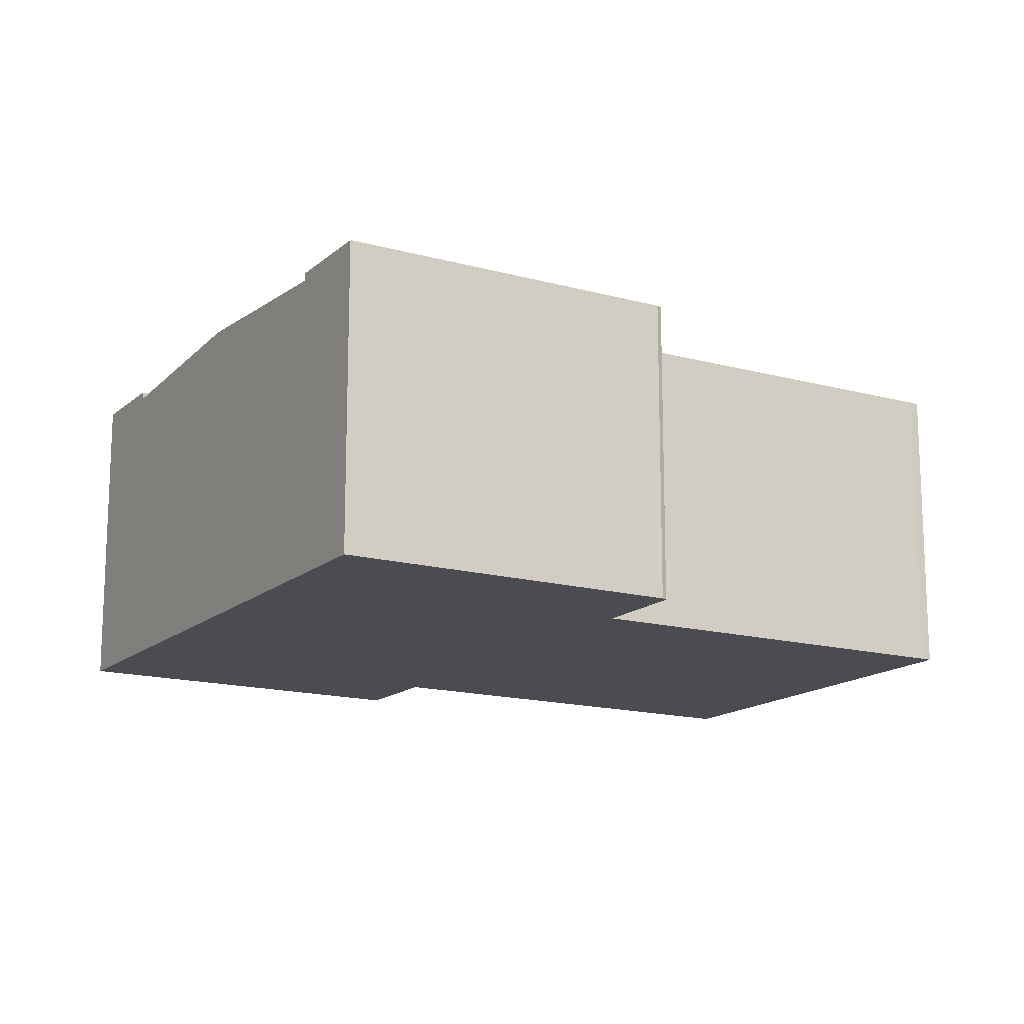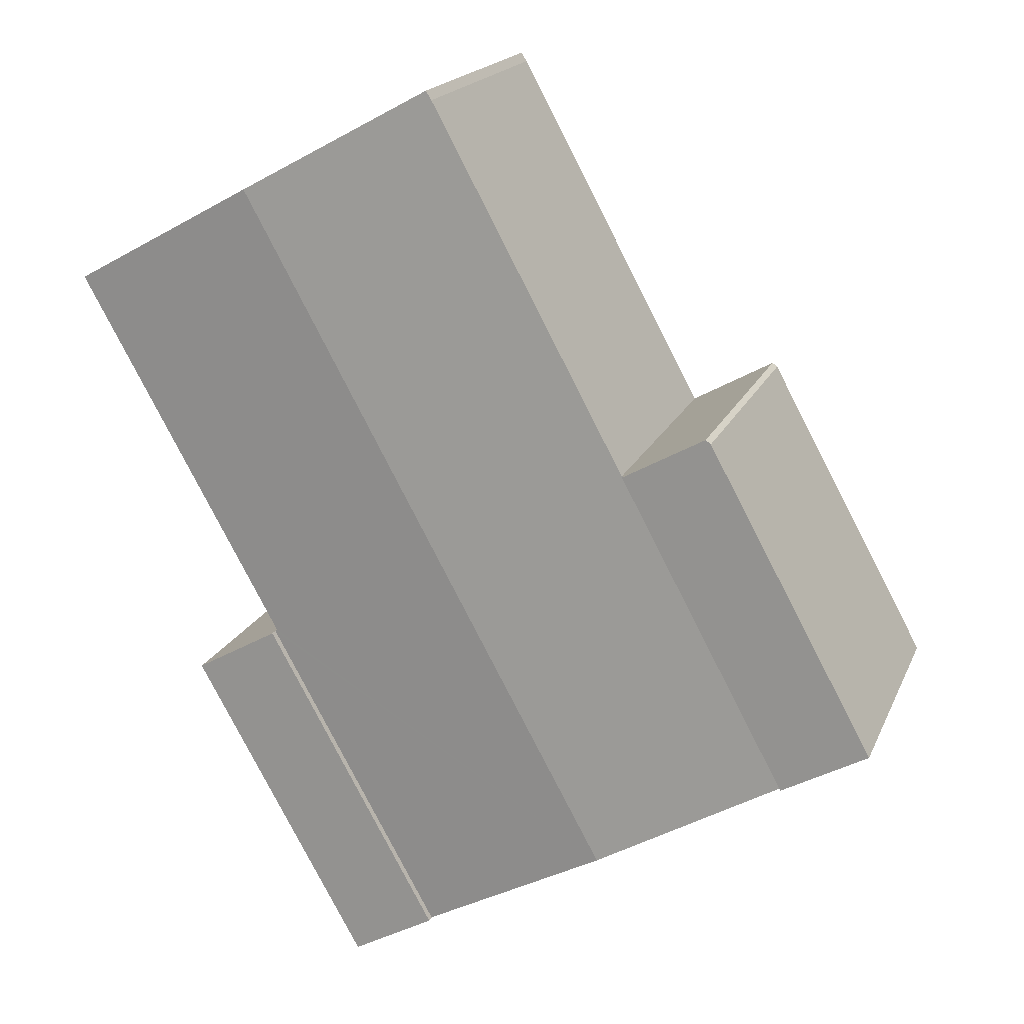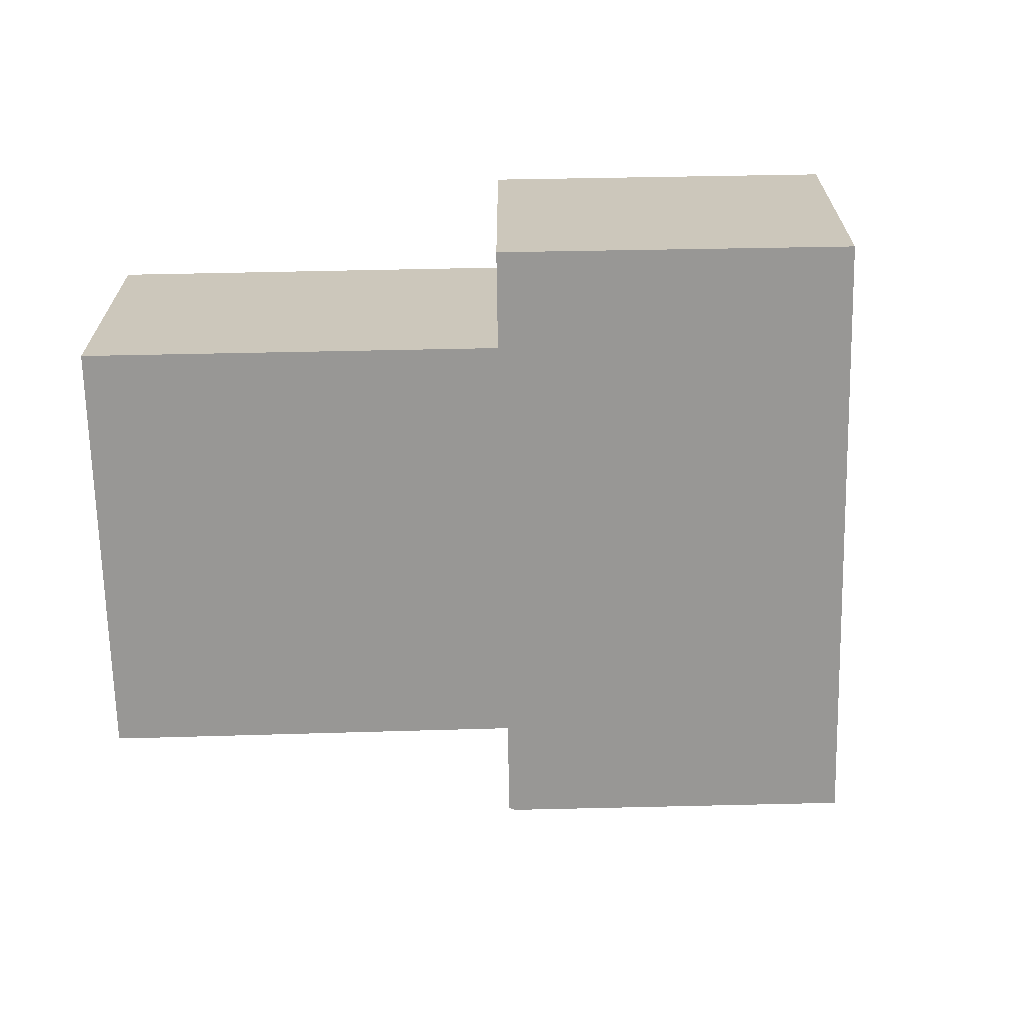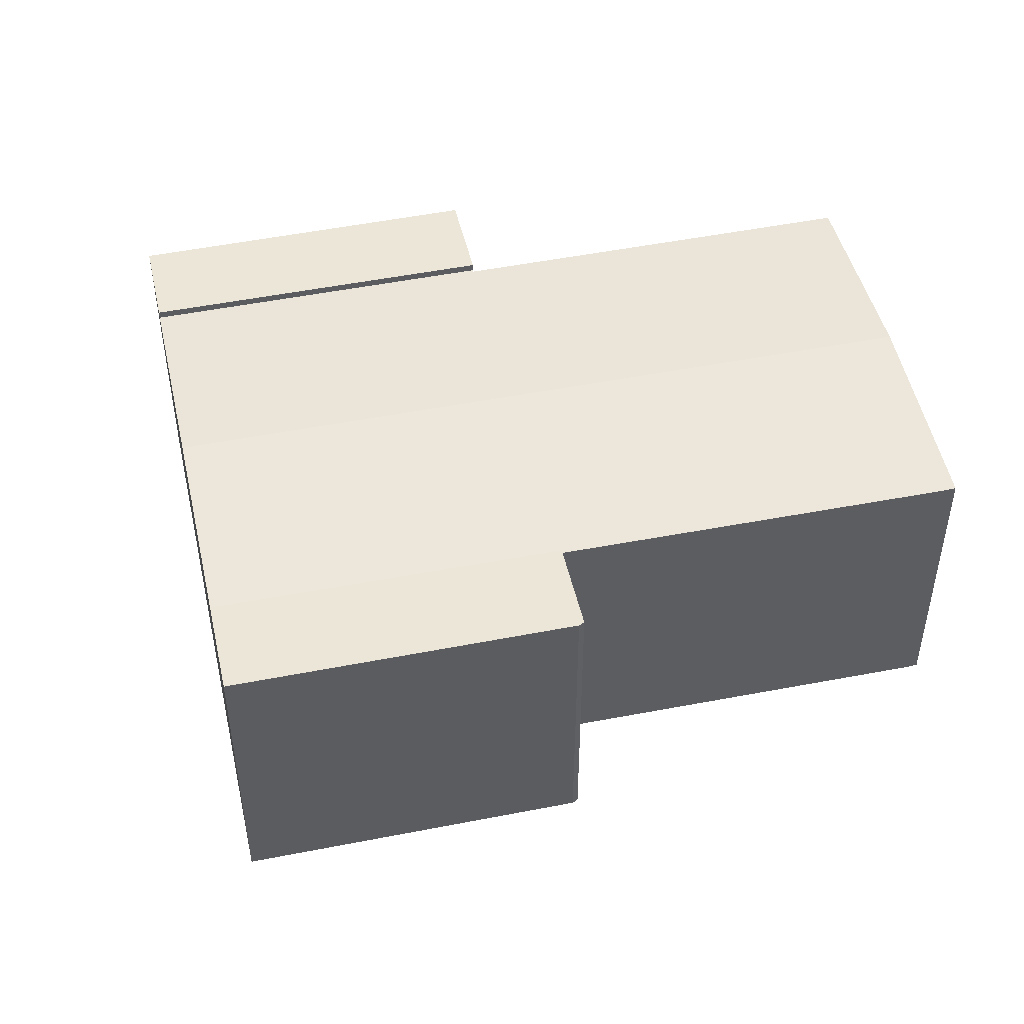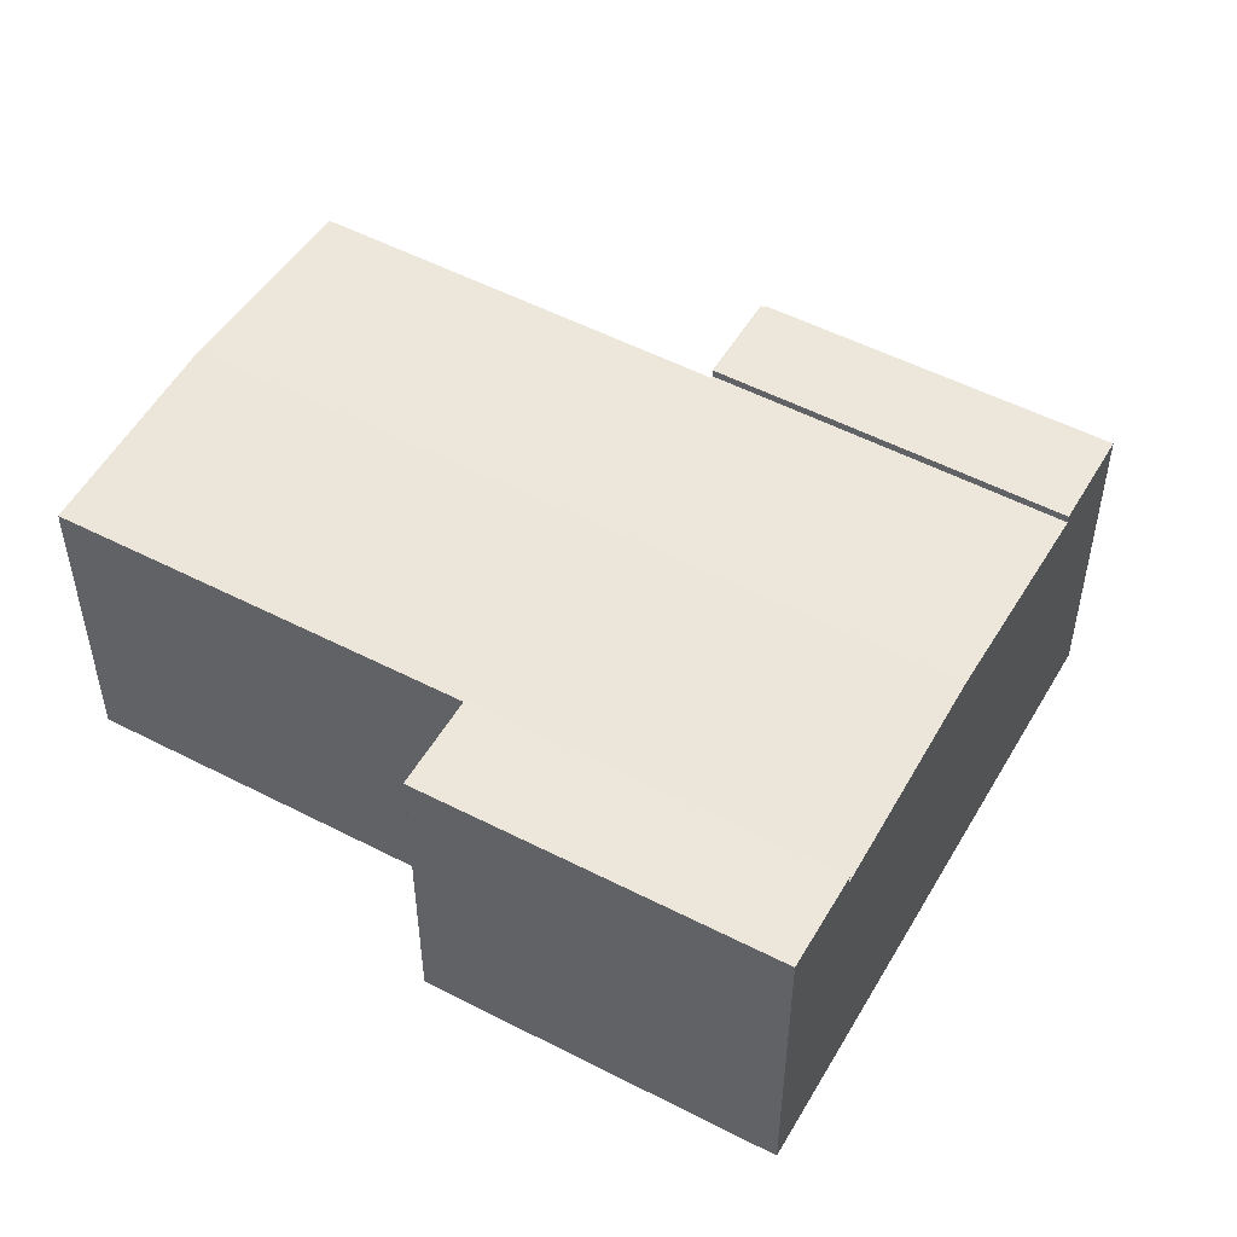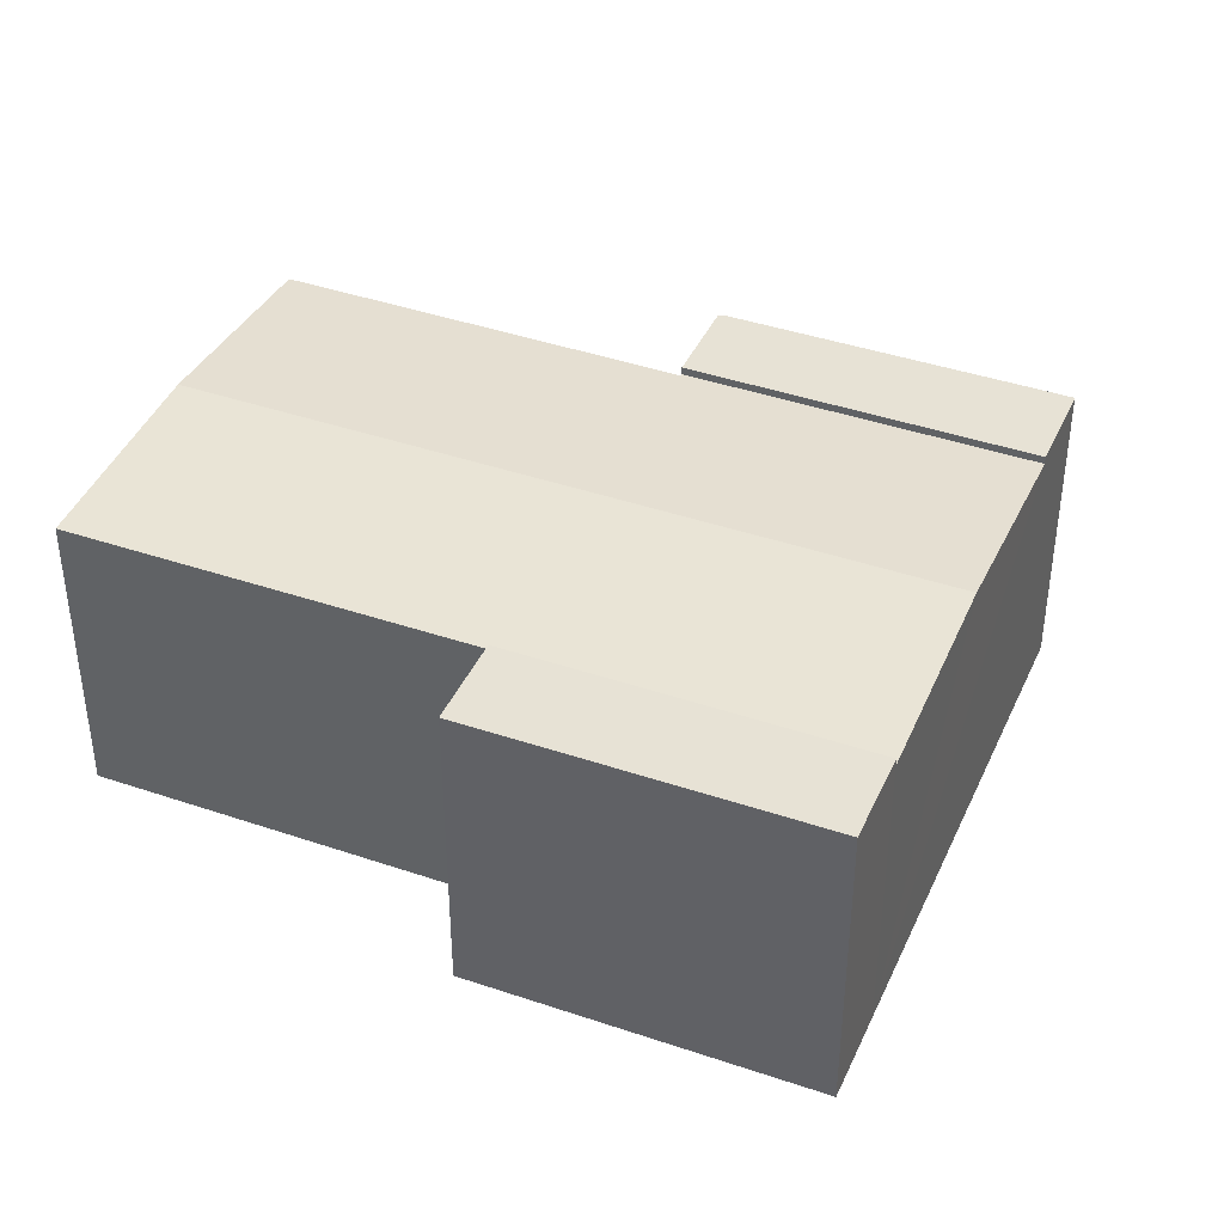
<metadata>
{"format":"obj","ext":"obj","renderer":"f3d","projection":"perspective","resolution":1024,"background":"white","views":[{"elev":-15.4,"azim":-91.5,"up":"+Y"},{"elev":18.4,"azim":-161.9,"up":"+Z"},{"elev":-68.2,"azim":120.2,"up":"+Y"},{"elev":48.6,"azim":-73.6,"up":"+Y"},{"elev":51.3,"azim":148.4,"up":"+Y"},{"elev":40.2,"azim":141.8,"up":"+Y"}]}
</metadata>
<code>
v  10.24 11.65 -5.676
v  23.68 11.15 2.011
v  17.25 11.15 -9.559
v  23.59 11.16 2.06
v  24.13 11.65 19.62
v  31.18 11.15 15.74
v  17.27 11.17 23.39
v  16.88 11.15 23.16
v  17.09 11.16 23.49
v  9.624 11.16 9.778
v  3.235 11.15 -1.793
v  9.537 11.15 9.827
v  23.59 -1.261e-16 2.06
v  31.18 -9.636e-16 15.74
v  17.25 5.853e-16 -9.559
v  23.68 -1.231e-16 2.011
v  9.624 -5.987e-16 9.778
v  9.537 -6.017e-16 9.827
v  17.09 -1.438e-15 23.49
v  17.27 -1.432e-15 23.39
v  24.13 -1.201e-15 19.62
v  10.24 3.476e-16 -5.676
v  3.235 1.098e-16 -1.793
v  16.88 -1.418e-15 23.16
v  3.235 11.44 -1.793
v  6.449 11.44 11.54
v  9.537 11.44 9.827
v  6.256 11.44 11.4
v  0 11.44 7.004e-16
v  0 0 0
v  6.256 -6.98e-16 11.4
v  6.449 -7.069e-16 11.54
v  20.36 11.44 -11.28
v  23.68 11.44 2.011
v  26.81 11.44 0.247
v  17.25 11.44 -9.559
v  26.81 -1.512e-17 0.247
v  20.36 6.907e-16 -11.28
g defaultobject
f 1 2 3
f 2 1 4
f 4 1 5
f 4 5 6
f 7 8 9
f 8 7 5
f 8 5 10
f 10 5 1
f 10 1 11
f 11 12 10
f 6 13 4
f 13 6 14
f 2 15 3
f 15 2 16
f 13 2 4
f 2 13 16
f 12 17 10
f 17 12 18
f 19 7 9
f 7 19 5
f 5 19 6
f 6 19 20
f 6 20 21
f 6 21 14
f 15 1 3
f 1 15 11
f 11 15 22
f 11 22 23
f 23 12 11
f 12 23 18
f 17 8 10
f 8 17 24
f 8 19 9
f 19 8 24
f 23 17 18
f 17 23 13
f 13 23 16
f 16 23 22
f 16 22 15
f 24 20 19
f 20 24 21
f 21 24 17
f 21 17 14
f 14 17 13
f 25 26 27
f 26 25 28
f 28 25 29
f 30 28 29
f 28 30 31
f 31 26 28
f 26 31 32
f 32 27 26
f 27 32 18
f 18 25 27
f 25 18 23
f 23 29 25
f 29 23 30
f 31 18 32
f 18 31 30
f 18 30 23
f 33 34 35
f 34 33 36
f 15 34 36
f 34 15 16
f 16 35 34
f 35 16 37
f 37 33 35
f 33 37 38
f 38 36 33
f 36 38 15
f 38 16 15
f 16 38 37

</code>
